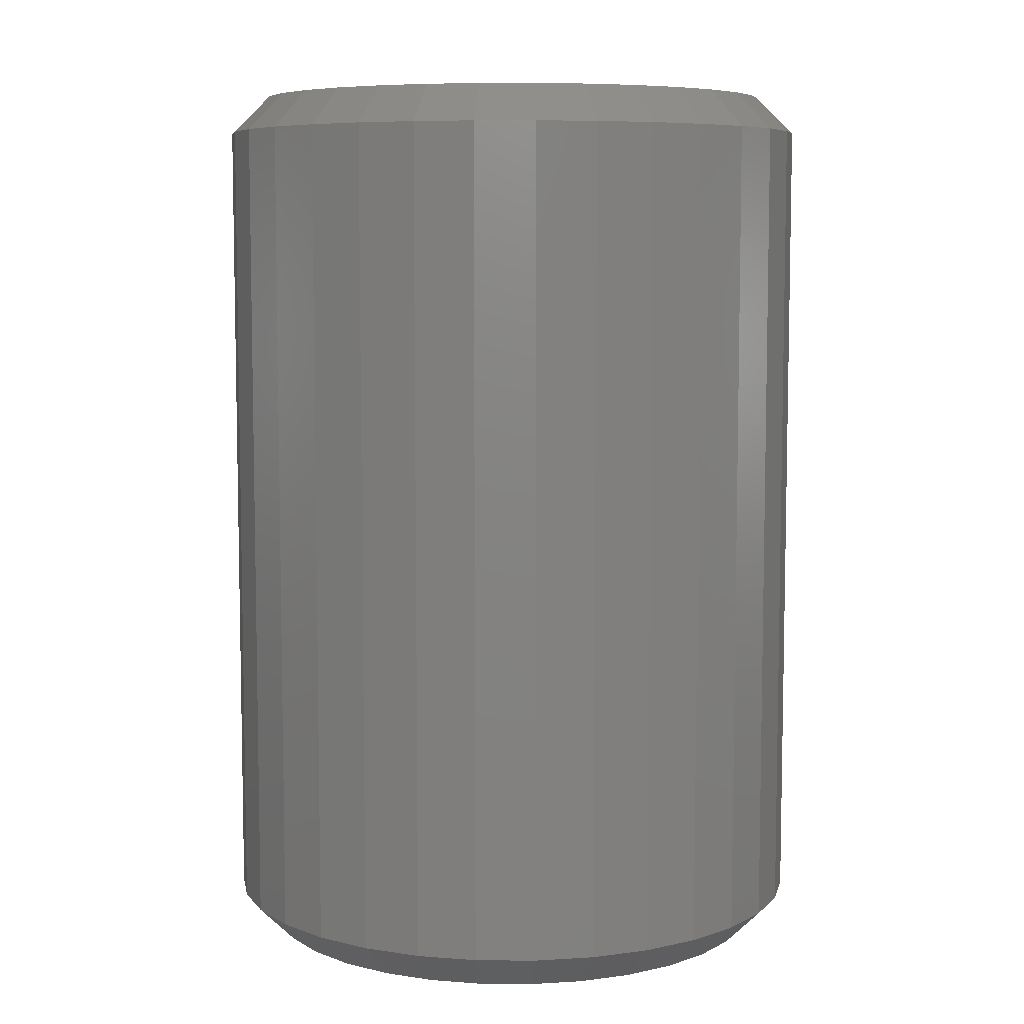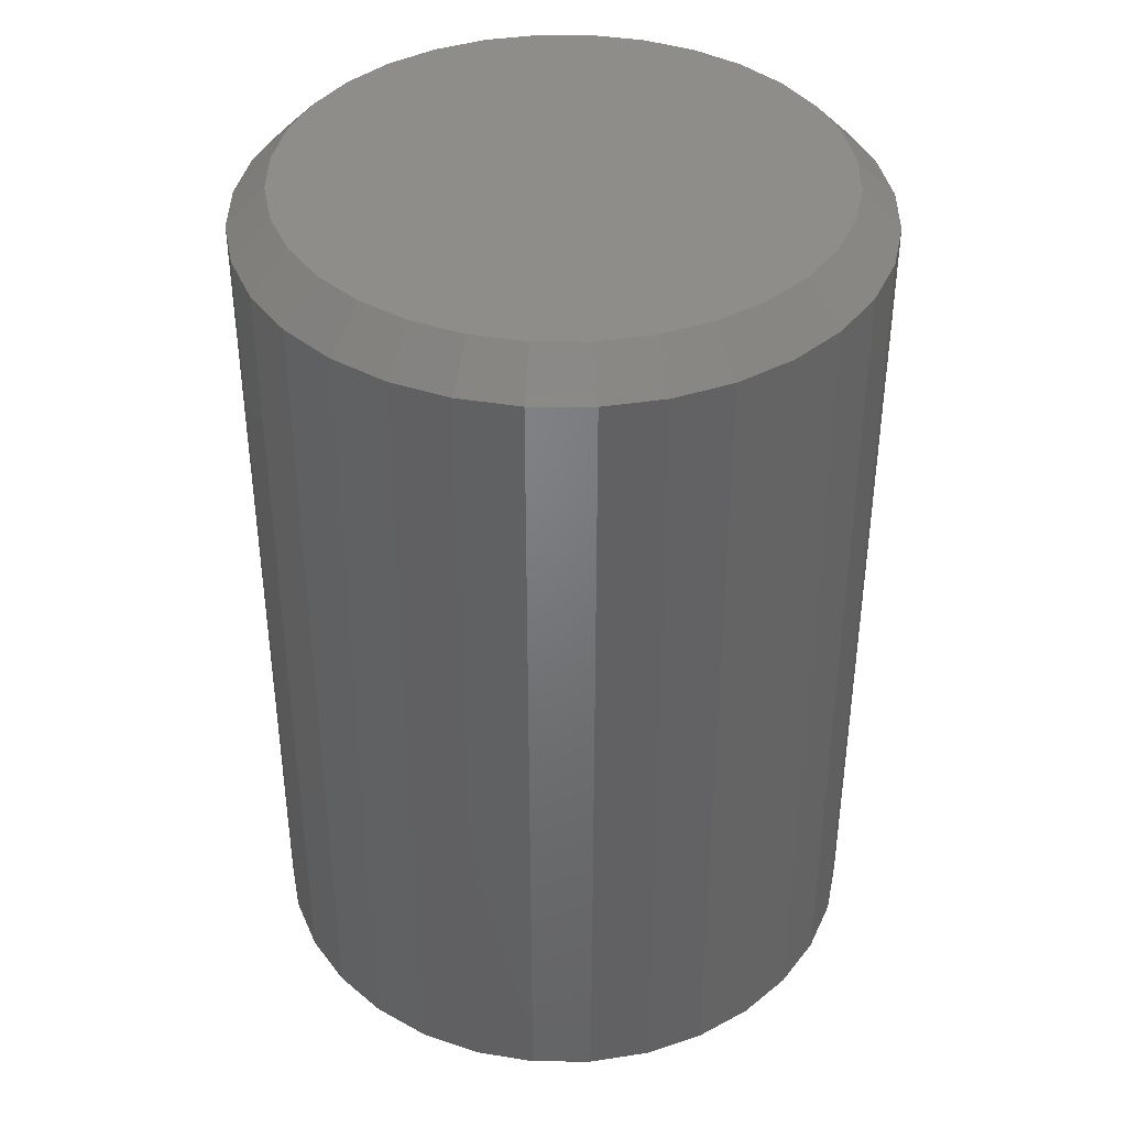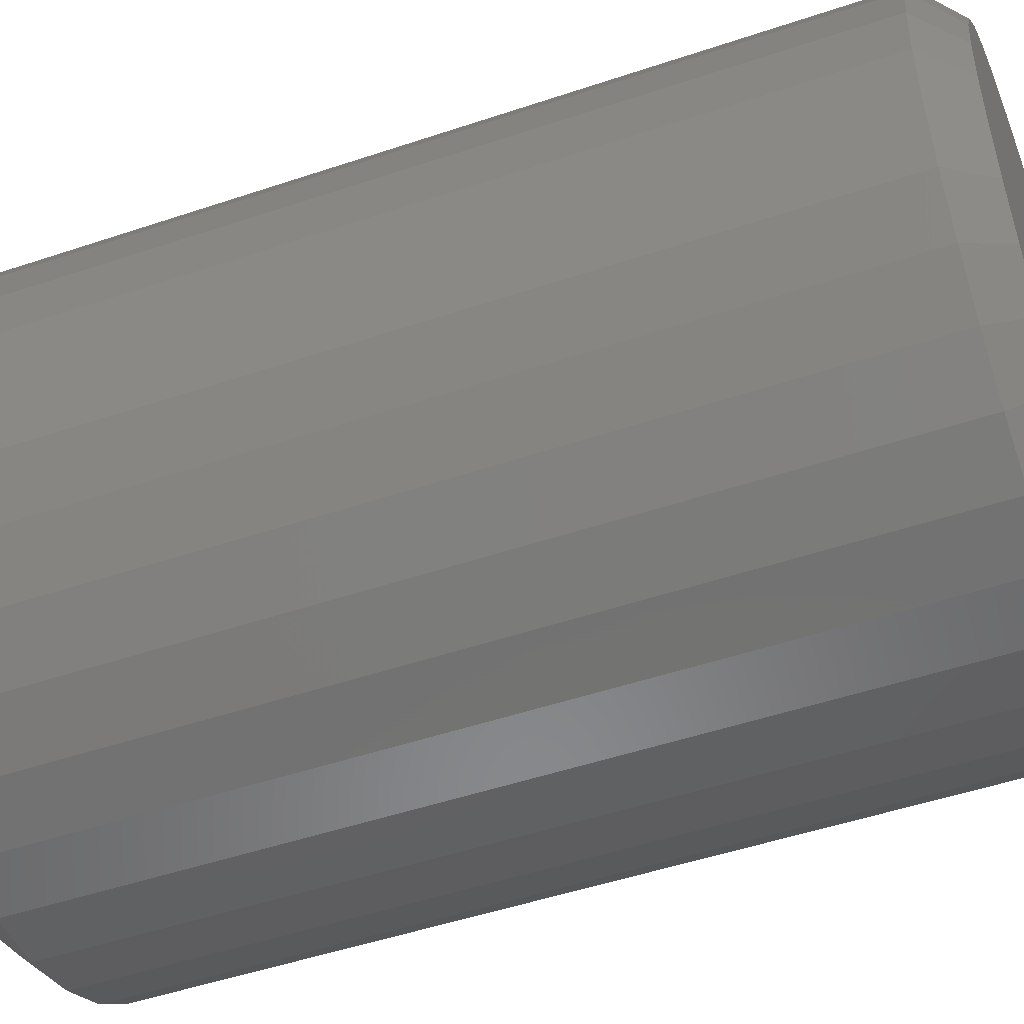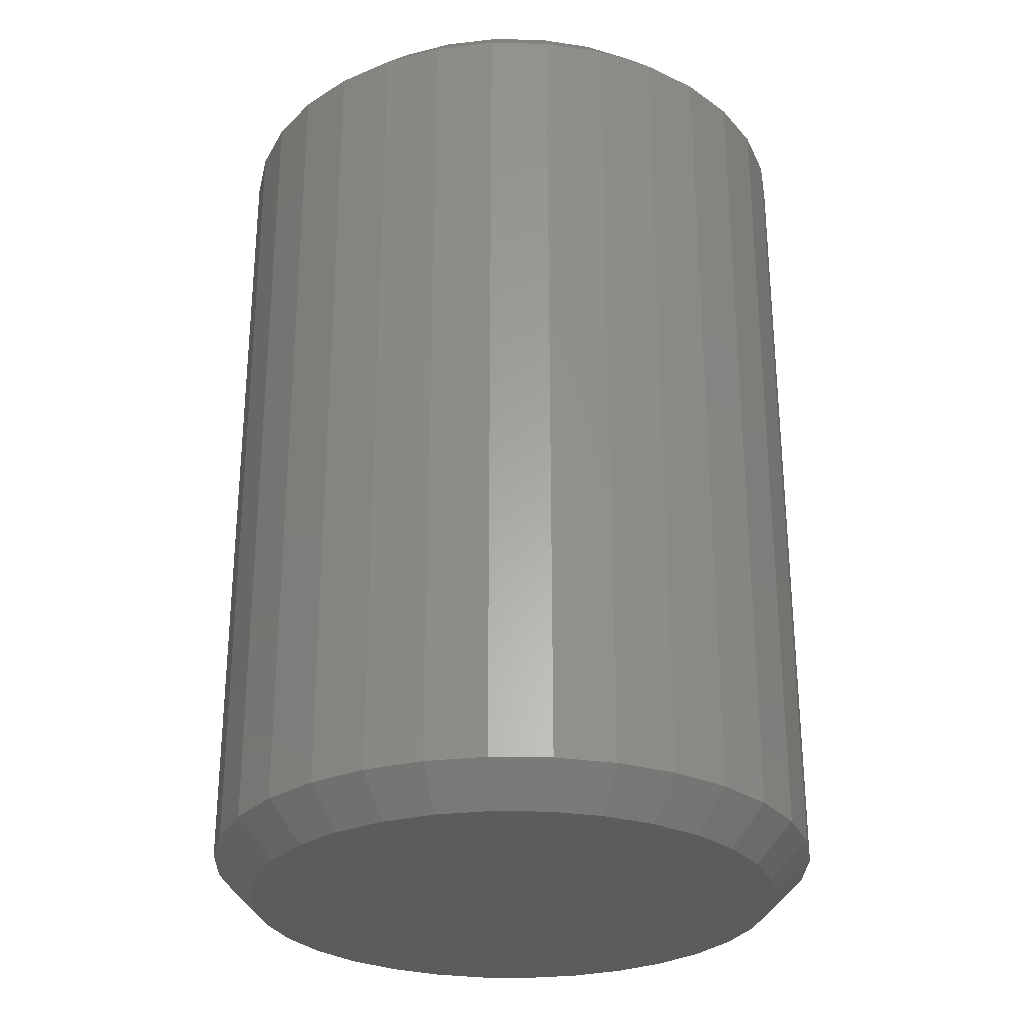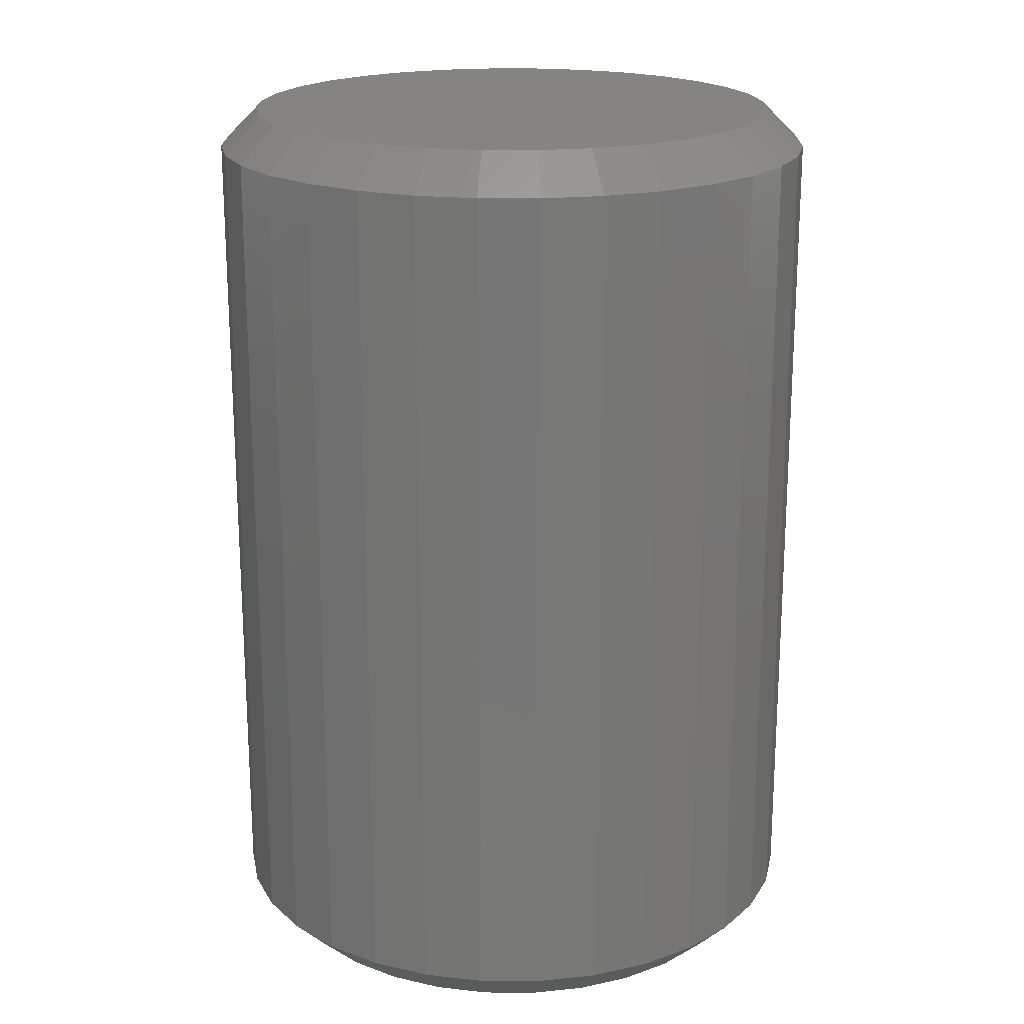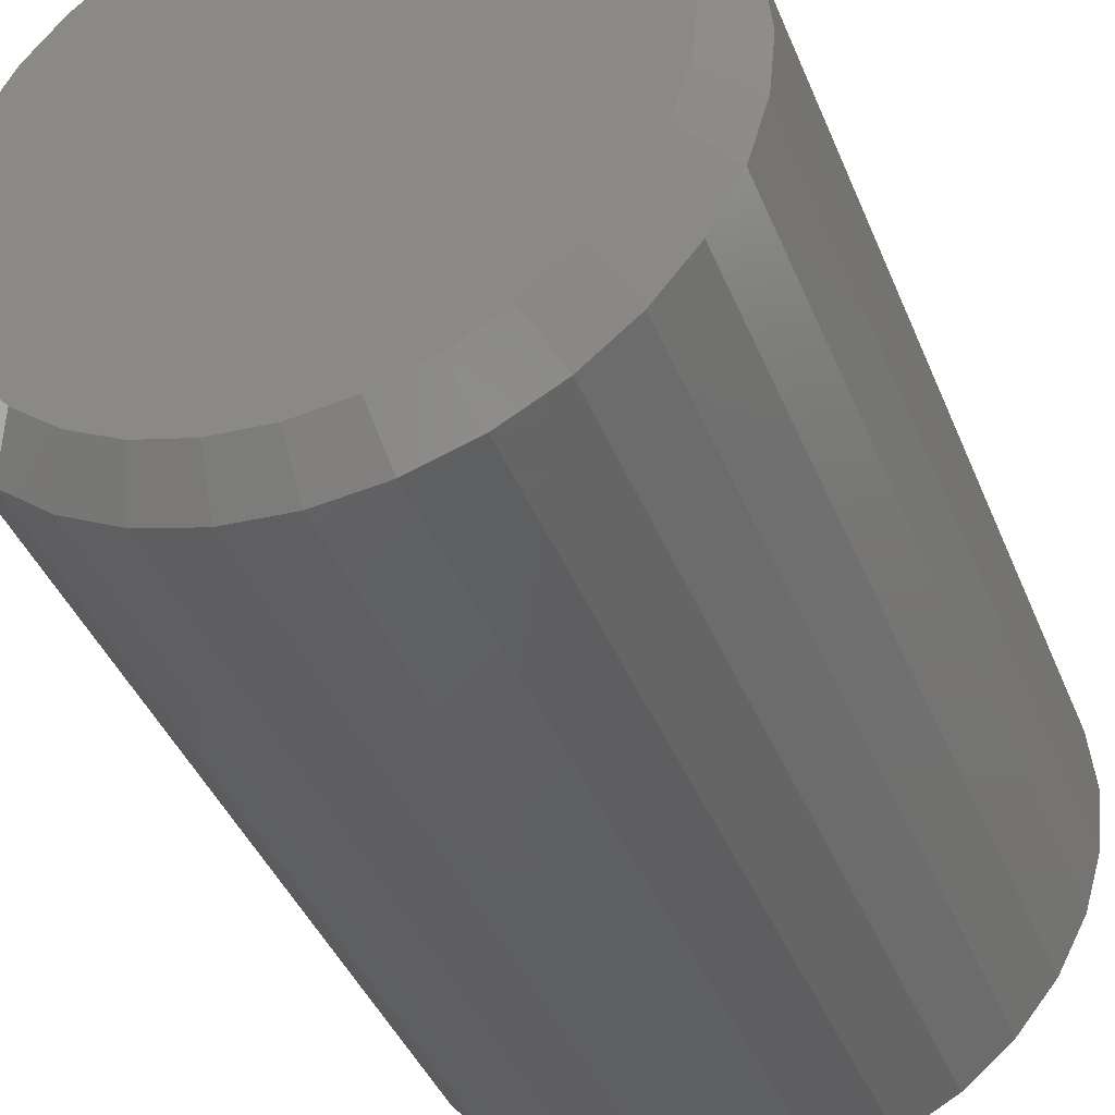
<metadata>
{"format":"stl","ext":"stl","renderer":"f3d","projection":"perspective","resolution":1024,"background":"white","views":[{"elev":7.2,"azim":164.4,"up":"+Z"},{"elev":39.7,"azim":39.7,"up":"+Z"},{"elev":-49.7,"azim":110.4,"up":"+Y"},{"elev":-28.4,"azim":37.9,"up":"+Z"},{"elev":19.7,"azim":163.6,"up":"+Z"},{"elev":-41.3,"azim":21.0,"up":"+Y"}]}
</metadata>
<code>
# stl→obj: 128 verts, 252 faces
v 0.2492 -0.002467 0.03125
v 0.2492 -0.002467 0.7188
v 0.2443 -0.05156 0.03125
v 0.2443 -0.05156 0.7188
v 0.23 -0.09877 0.03125
v 0.23 -0.09877 0.7188
v 0.2068 -0.1423 0.03125
v 0.2068 -0.1423 0.7188
v 0.1755 -0.1804 0.03125
v 0.1755 -0.1804 0.7188
v 0.1373 -0.2117 0.03125
v 0.1373 -0.2117 0.7188
v 0.09383 -0.235 0.03125
v 0.09383 -0.235 0.7188
v 0.04663 -0.2493 0.03125
v 0.04663 -0.2493 0.7188
v -0.002467 -0.2541 0.03125
v -0.002467 -0.2541 0.7188
v -0.05156 -0.2493 0.03125
v -0.05156 -0.2493 0.7188
v -0.09877 -0.235 0.03125
v -0.09877 -0.235 0.7188
v -0.1423 -0.2117 0.03125
v -0.1423 -0.2117 0.7188
v -0.1804 -0.1804 0.03125
v -0.1804 -0.1804 0.7188
v -0.2117 -0.1423 0.03125
v -0.2117 -0.1423 0.7188
v -0.235 -0.09877 0.03125
v -0.235 -0.09877 0.7188
v -0.2493 -0.05156 0.03125
v -0.2493 -0.05156 0.7188
v -0.2541 -0.002467 0.03125
v -0.2541 -0.002467 0.7188
v -0.2493 0.04663 0.03125
v -0.2493 0.04663 0.7188
v -0.235 0.09383 0.03125
v -0.235 0.09383 0.7188
v -0.2117 0.1373 0.03125
v -0.2117 0.1373 0.7188
v -0.1804 0.1755 0.03125
v -0.1804 0.1755 0.7188
v -0.1423 0.2068 0.03125
v -0.1423 0.2068 0.7188
v -0.09877 0.23 0.03125
v -0.09877 0.23 0.7188
v -0.05156 0.2443 0.03125
v -0.05156 0.2443 0.7188
v -0.002467 0.2492 0.03125
v -0.002467 0.2492 0.7188
v 0.04663 0.2443 0.03125
v 0.04663 0.2443 0.7188
v 0.09383 0.23 0.03125
v 0.09383 0.23 0.7188
v 0.1373 0.2068 0.03125
v 0.1373 0.2068 0.7188
v 0.1755 0.1755 0.03125
v 0.1755 0.1755 0.7188
v 0.2068 0.1373 0.03125
v 0.2068 0.1373 0.7188
v 0.23 0.09383 0.03125
v 0.23 0.09383 0.7188
v 0.2443 0.04663 0.03125
v 0.2443 0.04663 0.7188
v -0.04546 0.2137 0.75
v 0.04053 0.2137 0.75
v -0.002467 0.2179 0.75
v -0.08681 0.2012 0.75
v 0.08187 0.2012 0.75
v 0.08187 -0.2061 0.75
v -0.04546 -0.2186 0.75
v 0.04053 -0.2186 0.75
v -0.002467 -0.2229 0.75
v 0.12 0.1808 0.75
v -0.1249 0.1808 0.75
v 0.1534 0.1534 0.75
v -0.1583 0.1534 0.75
v 0.1808 0.12 0.75
v -0.1857 0.12 0.75
v 0.2012 0.08187 0.75
v -0.2061 0.08187 0.75
v 0.2137 0.04053 0.75
v -0.2186 0.04053 0.75
v 0.2179 -0.002467 0.75
v -0.2229 -0.002467 0.75
v 0.2137 -0.04546 0.75
v -0.2186 -0.04546 0.75
v 0.2012 -0.08681 0.75
v -0.2061 -0.08681 0.75
v 0.1808 -0.1249 0.75
v -0.1857 -0.1249 0.75
v 0.1534 -0.1583 0.75
v -0.1583 -0.1583 0.75
v 0.12 -0.1857 0.75
v -0.1249 -0.1857 0.75
v -0.08681 -0.2061 0.75
v -0.002467 0.2179 0
v 0.04053 0.2137 0
v -0.04546 0.2137 0
v -0.08681 0.2012 0
v 0.08187 0.2012 0
v 0.04053 -0.2186 0
v -0.04546 -0.2186 0
v 0.08187 -0.2061 0
v -0.002467 -0.2229 0
v -0.08681 -0.2061 0
v -0.1249 -0.1857 0
v 0.12 -0.1857 0
v -0.1583 -0.1583 0
v 0.1534 -0.1583 0
v -0.1857 -0.1249 0
v 0.1808 -0.1249 0
v -0.2061 -0.08681 0
v 0.2012 -0.08681 0
v -0.2186 -0.04546 0
v 0.2137 -0.04546 0
v -0.2229 -0.002467 0
v 0.2179 -0.002467 0
v -0.2186 0.04053 0
v 0.2137 0.04053 0
v -0.2061 0.08187 0
v 0.2012 0.08187 0
v -0.1857 0.12 0
v 0.1808 0.12 0
v -0.1583 0.1534 0
v 0.1534 0.1534 0
v -0.1249 0.1808 0
v 0.12 0.1808 0
f 1 2 3
f 3 2 4
f 3 4 5
f 5 4 6
f 5 6 7
f 7 6 8
f 7 8 9
f 9 8 10
f 9 10 11
f 11 10 12
f 11 12 13
f 13 12 14
f 13 14 15
f 15 14 16
f 15 16 17
f 17 16 18
f 17 18 19
f 19 18 20
f 19 20 21
f 21 20 22
f 21 22 23
f 23 22 24
f 23 24 25
f 25 24 26
f 25 26 27
f 27 26 28
f 27 28 29
f 29 28 30
f 29 30 31
f 31 30 32
f 31 32 33
f 33 32 34
f 33 34 35
f 35 34 36
f 35 36 37
f 37 36 38
f 37 38 39
f 39 38 40
f 39 40 41
f 41 40 42
f 41 42 43
f 43 42 44
f 43 44 45
f 45 44 46
f 45 46 47
f 47 46 48
f 47 48 49
f 49 48 50
f 49 50 51
f 51 50 52
f 51 52 53
f 53 52 54
f 53 54 55
f 55 54 56
f 55 56 57
f 57 56 58
f 57 58 59
f 59 58 60
f 59 60 61
f 61 60 62
f 61 62 63
f 63 62 64
f 63 64 1
f 1 64 2
f 65 66 67
f 66 65 68
f 66 68 69
f 70 71 72
f 72 71 73
f 69 68 74
f 74 68 75
f 74 75 76
f 76 75 77
f 76 77 78
f 78 77 79
f 78 79 80
f 80 79 81
f 80 81 82
f 82 81 83
f 82 83 84
f 84 83 85
f 84 85 86
f 86 85 87
f 86 87 88
f 88 87 89
f 88 89 90
f 90 89 91
f 90 91 92
f 92 91 93
f 92 93 94
f 94 93 95
f 94 95 70
f 70 95 96
f 70 96 71
f 73 71 18
f 18 16 73
f 8 92 10
f 10 92 94
f 10 94 12
f 92 8 90
f 90 8 6
f 90 6 88
f 88 6 4
f 88 4 86
f 86 4 2
f 86 2 84
f 91 26 93
f 93 26 24
f 93 24 95
f 26 91 28
f 28 91 89
f 28 89 30
f 30 89 87
f 30 87 32
f 32 87 85
f 32 85 34
f 18 71 20
f 20 71 96
f 20 96 22
f 22 96 95
f 22 95 24
f 73 16 72
f 72 16 14
f 72 14 70
f 70 14 12
f 70 12 94
f 67 66 50
f 50 48 67
f 40 77 42
f 42 77 75
f 42 75 44
f 77 40 79
f 79 40 38
f 79 38 81
f 81 38 36
f 81 36 83
f 83 36 34
f 83 34 85
f 78 58 76
f 76 58 56
f 76 56 74
f 58 78 60
f 60 78 80
f 60 80 62
f 62 80 82
f 62 82 64
f 64 82 84
f 64 84 2
f 50 66 52
f 52 66 69
f 52 69 54
f 54 69 74
f 54 74 56
f 67 48 65
f 65 48 46
f 65 46 68
f 68 46 44
f 68 44 75
f 97 98 99
f 100 99 98
f 101 100 98
f 102 103 104
f 105 103 102
f 103 106 104
f 104 106 107
f 104 107 108
f 108 107 109
f 108 109 110
f 110 109 111
f 110 111 112
f 112 111 113
f 112 113 114
f 114 113 115
f 114 115 116
f 116 115 117
f 116 117 118
f 118 117 119
f 118 119 120
f 120 119 121
f 120 121 122
f 122 121 123
f 122 123 124
f 124 123 125
f 124 125 126
f 126 125 127
f 126 127 128
f 128 127 100
f 128 100 101
f 17 103 105
f 105 15 17
f 107 23 109
f 109 23 25
f 109 25 111
f 111 25 27
f 111 27 113
f 113 27 29
f 113 29 115
f 115 29 31
f 115 31 117
f 117 31 33
f 11 108 9
f 9 108 110
f 9 110 7
f 7 110 112
f 7 112 5
f 5 112 114
f 5 114 3
f 3 114 116
f 3 116 1
f 1 116 118
f 23 107 21
f 21 107 106
f 21 106 19
f 19 106 103
f 19 103 17
f 108 11 104
f 104 11 13
f 104 13 102
f 102 13 15
f 102 15 105
f 49 98 97
f 97 47 49
f 128 55 126
f 126 55 57
f 126 57 124
f 124 57 59
f 124 59 122
f 122 59 61
f 122 61 120
f 120 61 63
f 120 63 118
f 118 63 1
f 43 127 41
f 41 127 125
f 41 125 39
f 39 125 123
f 39 123 37
f 37 123 121
f 37 121 35
f 35 121 119
f 35 119 33
f 33 119 117
f 55 128 53
f 53 128 101
f 53 101 51
f 51 101 98
f 51 98 49
f 127 43 100
f 100 43 45
f 100 45 99
f 99 45 47
f 99 47 97

</code>
